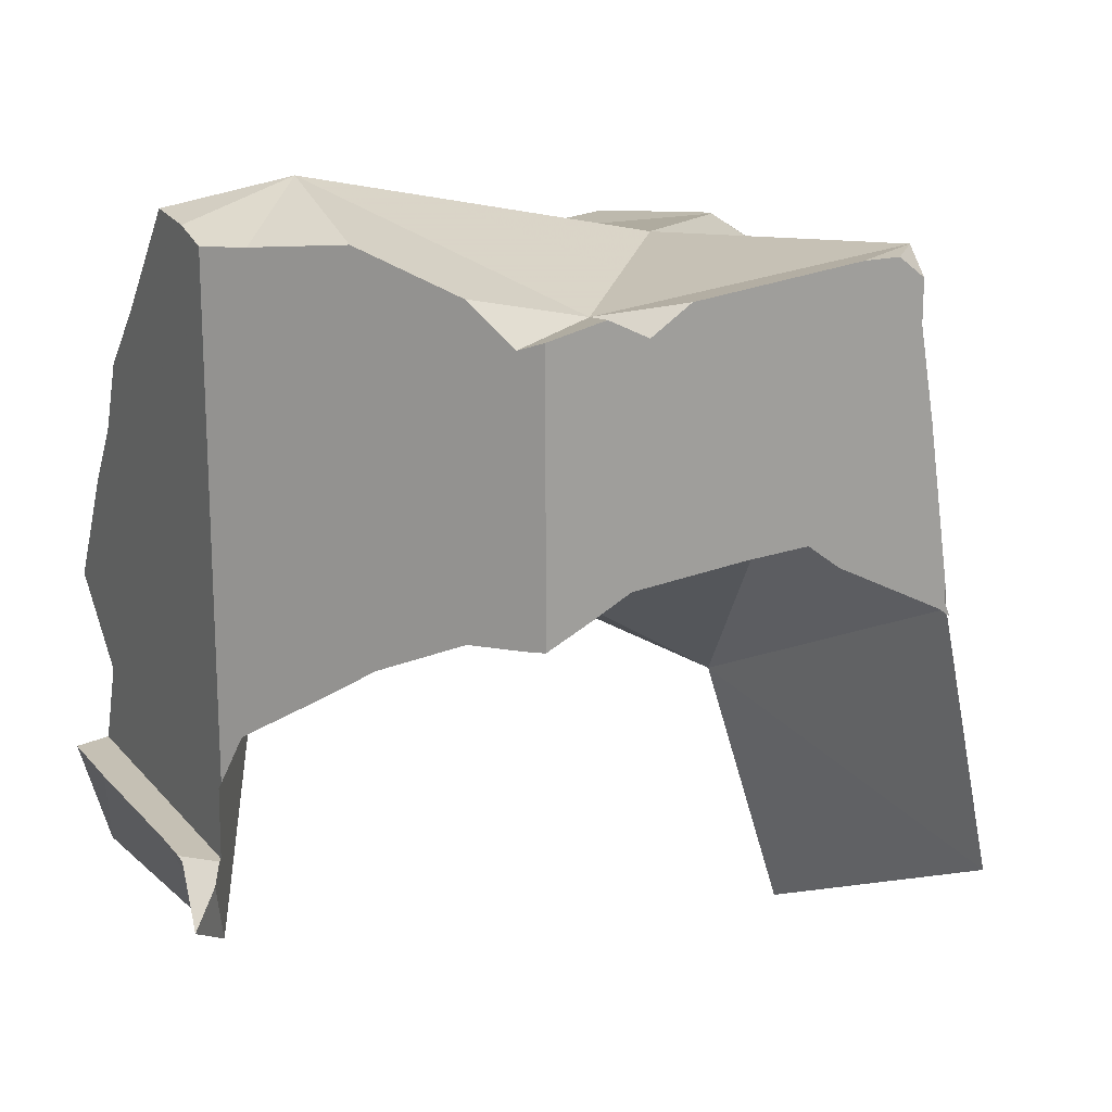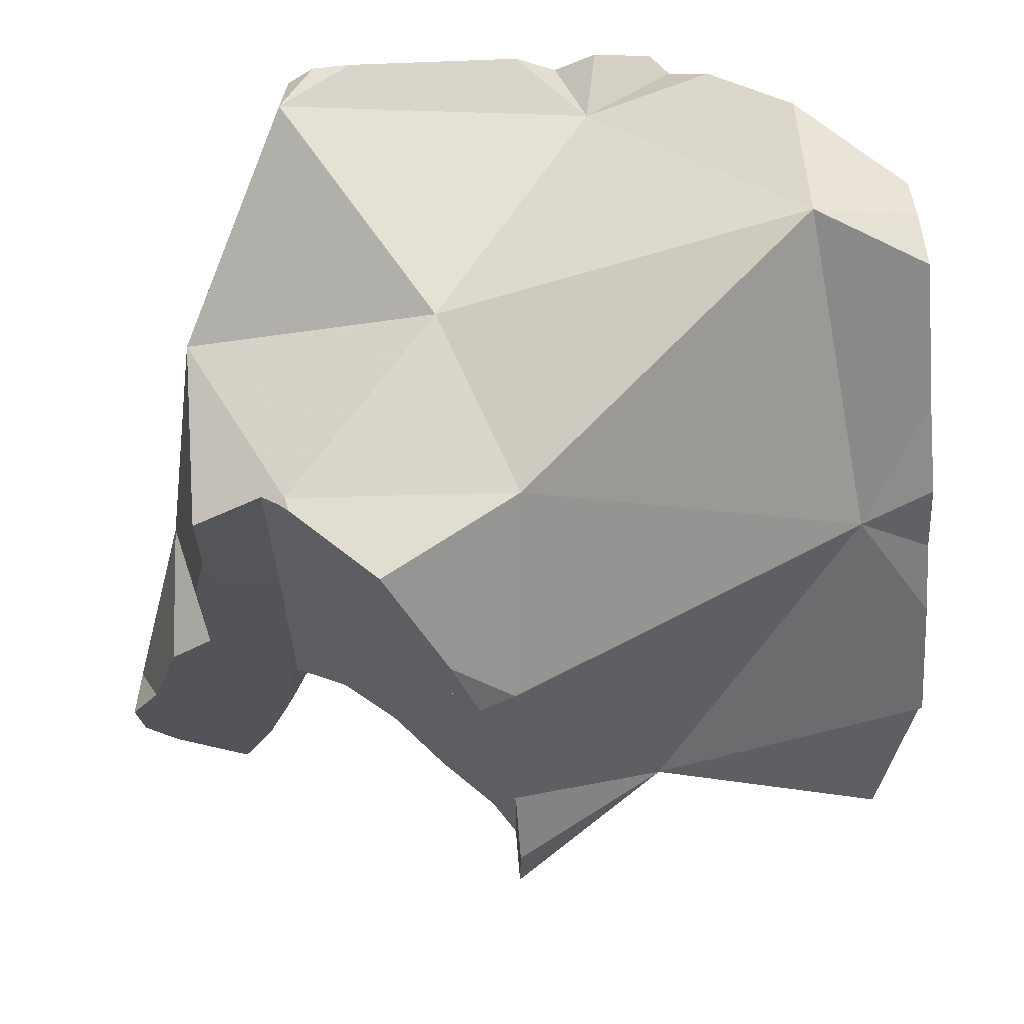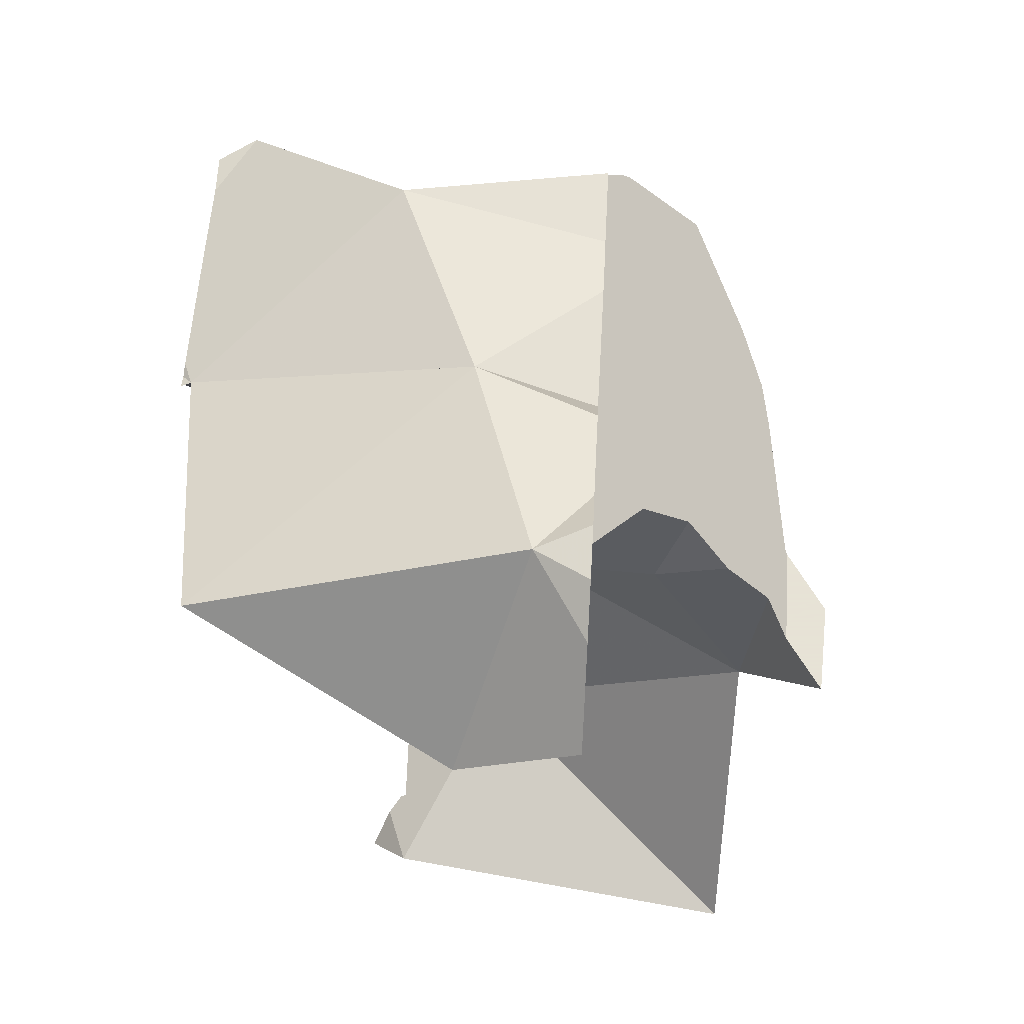
<metadata>
{"format":"obj","ext":"obj","renderer":"f3d","projection":"perspective","resolution":1024,"background":"white","views":[{"elev":18.4,"azim":63.3,"up":"+Z"},{"elev":65.1,"azim":-97.0,"up":"+Z"},{"elev":62.8,"azim":-176.8,"up":"+Y"}]}
</metadata>
<code>
v -0.03081 -0.02222 -0.3175
v -0.03039 -0.02222 -0.326
v -0.02985 -0.02222 -0.3367
v -0.02943 -0.02222 -0.3154
v -0.02659 -0.02222 -0.3176
v -0.02222 -0.02222 -0.3251
v -0.02222 -0.02222 -0.321
v -0.02222 -0.02222 -0.3177
v -0.02222 -0.02222 -0.3043
v -0.02186 -0.02186 -0.3034
v -0.01999 -0.01999 -0.3214
v -0.01878 -0.01878 -0.3176
v -0.01777 -0.01777 -0.3176
v -0.0176 -0.0176 -0.274
v -0.01745 -0.01745 -0.2733
v -0.01643 -0.01643 -0.2682
v -0.01574 -0.01574 -0.2647
v -0.01443 -0.05481 -0.3193
v -0.01425 -0.01425 -0.2665
v -0.0139 -0.02308 -0.2637
v -0.01341 -0.1082 -0.3611
v -0.01322 -0.1111 -0.301
v -0.01317 -0.01316 -0.2656
v -0.01073 -0.01073 -0.3037
v -0.01069 -0.01069 -0.2531
v -0.01024 -0.01024 -0.2712
v -0.009322 -0.1111 -0.294
v -0.008916 -0.008916 -0.2742
v -0.008064 -0.008064 -0.3155
v -0.006649 -0.006649 -0.3057
v -0.002587 -0.1111 -0.3333
v -0.00141 -0.001409 -0.2749
v -0.0003861 -0.1185 -0.3333
v -0.0001075 -0.1111 -0.2774
v 0.001105 0.001105 -0.2327
v 0.001168 0.001168 -0.297
v 0.001168 0.001168 -0.298
v 0.001168 0.001168 -0.3094
v 0.002136 0.002136 -0.2708
v 0.002506 -0.1111 -0.3155
v 0.00349 -0.1111 -0.3164
v 0.006354 0.006355 -0.2758
v 0.007492 -0.01665 -0.3137
v 0.007725 -0.1111 -0.3333
v 0.008699 -0.1111 -0.2643
v 0.009769 0.009769 -0.2696
v 0.009769 0.009769 -0.2899
v 0.009769 0.009769 -0.2895
v 0.009769 0.009769 -0.2761
v 0.009769 0.009769 -0.2797
v 0.01099 0.01099 -0.232
v 0.01145 0.01145 -0.3121
v 0.0126 -0.09717 -0.2586
v 0.01433 -0.1111 -0.2502
v 0.01546 0.01546 -0.243
v 0.0156 -0.02771 -0.2318
v 0.01699 0.01699 -0.2317
v 0.01714 0.01714 -0.2351
v 0.01714 0.01714 -0.2352
v 0.01735 -0.1185 -0.3333
v 0.01748 0.01748 -0.2796
v 0.01819 -0.1111 -0.2462
v 0.01838 -0.1111 -0.2498
v 0.01886 0.01886 -0.2805
v 0.01893 -0.1111 -0.2606
v 0.01903 0.01903 -0.2324
v 0.01906 -0.1111 -0.263
v 0.01911 0.01911 -0.2324
v 0.01977 0.01756 -0.2315
v 0.01995 -0.1111 -0.2629
v 0.02106 -0.1111 -0.302
v 0.0215 -0.1111 -0.3139
v 0.02164 -0.1111 -0.3175
v 0.02198 0.00591 -0.2747
v 0.02205 0.02205 -0.2774
v 0.02207 0.02207 -0.2828
v 0.02211 0.03834 -0.2704
v 0.02212 0.03955 -0.2898
v 0.02212 0.03955 -0.2763
v 0.02212 0.03956 -0.2915
v 0.02215 0.03664 -0.2621
v 0.02217 0.03956 -0.3039
v 0.02217 0.02217 -0.3137
v 0.02218 0.02488 -0.3131
v 0.0222 0.04845 -0.311
v 0.02222 0.02222 -0.3266
v 0.02222 0.03779 -0.3199
v 0.02222 0.02328 -0.3275
v 0.02222 0.03664 -0.2446
v 0.02222 0.02222 -0.2377
v 0.02222 0.02222 -0.235
v 0.02222 0.02329 -0.3276
v 0.02222 0.02338 -0.3286
v 0.02222 0.02348 -0.3276
v 0.02222 0.02401 -0.2362
v 0.02222 0.02487 -0.345
v 0.02222 0.03152 -0.3647
v 0.02222 0.03589 -0.3735
v 0.02222 0.03594 -0.2441
v 0.02222 0.03861 -0.3789
v 0.02222 0.04738 -0.3386
v 0.02222 0.04863 -0.3525
v 0.02222 0.05 -0.3161
v 0.02222 0.05367 -0.3626
v 0.02222 0.05494 -0.3323
v 0.02222 0.05797 -0.3446
v 0.02222 0.0581 -0.3555
v 0.02222 0.05998 -0.3525
v 0.02222 0.06076 -0.3459
v 0.02222 0.06124 -0.3418
v 0.02222 -0.1184 -0.3333
v 0.02222 -0.1111 -0.3333
v 0.02334 -0.1111 -0.2407
v 0.02524 -0.1111 -0.3134
v 0.02698 -0.1111 -0.2369
v 0.02735 -0.1111 -0.2364
v 0.02769 -0.1111 -0.2488
v 0.03191 -0.1111 -0.2587
v 0.03282 -0.1111 -0.2484
v 0.03338 0.05929 -0.3465
v 0.03762 -0.1111 -0.3134
v 0.04026 -0.1111 -0.3134
v 0.04072 0.006554 -0.3236
v 0.04144 -0.1111 -0.2625
v 0.04378 -0.0962 -0.311
v 0.04489 -0.1111 -0.2582
v 0.04615 -0.1111 -0.2144
v 0.0472 0.02038 -0.3763
v 0.04736 0.04491 -0.2991
v 0.04753 -0.1111 -0.2604
v 0.0494 -0.1111 -0.2146
v 0.04987 -0.05231 -0.2859
v 0.04992 -0.1111 -0.2471
v 0.05087 -0.1178 -0.3333
v 0.05125 -0.1111 -0.3134
v 0.05342 -0.01547 -0.226
v 0.05455 -0.1111 -0.2579
v 0.05765 -0.08961 -0.2083
v 0.05793 -0.1111 -0.2152
v 0.05994 -0.1178 -0.3333
v 0.06139 -0.1175 -0.3342
v 0.06259 -0.09391 -0.2567
v 0.06408 -0.1109 -0.3501
v 0.06484 -0.1111 -0.3333
v 0.06487 -0.1111 -0.3321
v 0.06517 -0.1111 -0.319
v 0.06584 0.03549 -0.2506
v 0.06592 -0.1119 -0.3333
v 0.06667 -0.1184 -0.3388
v 0.06667 -0.1124 -0.3343
v 0.06667 -0.1111 -0.3174
v 0.06667 -0.1111 -0.3095
v 0.06667 -0.1111 -0.2759
v 0.06667 -0.1111 -0.2612
v 0.06667 -0.1111 -0.2478
v 0.06667 -0.1111 -0.2377
v 0.06667 -0.1111 -0.2174
v 0.06713 -0.1107 -0.2481
v 0.06713 -0.1106 -0.2612
v 0.0687 -0.1138 -0.3369
v 0.06987 -0.1079 -0.3077
v 0.07233 -0.1193 -0.3437
v 0.07305 -0.1047 -0.2169
v 0.07895 -0.09882 -0.2607
v 0.07896 -0.09882 -0.2491
v 0.08066 -0.09712 -0.2987
v 0.08128 -0.09649 -0.2474
v 0.08562 -0.09215 -0.2944
v 0.08648 -0.0913 -0.2152
v 0.08866 -0.08912 -0.2917
v 0.0906 -0.08718 -0.2175
v 0.09237 -0.01088 -0.2725
v 0.09445 -0.08333 -0.2378
v 0.09681 -0.08097 -0.2699
v 0.09802 -0.05162 -0.2295
v 0.09824 -0.07954 -0.2707
v 0.09834 -0.07944 -0.2862
v 0.1008 -0.07697 -0.2848
v 0.101 -0.07678 -0.2231
v 0.1018 0.0352 -0.3508
v 0.1028 0.01089 -0.2217
v 0.1038 -0.07401 -0.2686
v 0.1039 -0.05757 -0.277
v 0.1075 -0.07031 -0.2313
v 0.1084 -0.06934 -0.2848
v 0.1084 -0.06934 -0.2668
v 0.1089 0.01831 -0.2907
v 0.109 -0.06879 -0.2676
v 0.1099 -0.06784 -0.2689
v 0.1109 -0.06688 -0.2672
v 0.1111 -0.06671 -0.2672
v 0.1111 -0.06667 -0.2847
v 0.1111 -0.06667 -0.2705
v 0.1111 -0.06667 -0.2672
v 0.1111 -0.06667 -0.2671
v 0.1111 -0.06667 -0.2295
v 0.1111 -0.06613 -0.2676
v 0.1111 -0.06291 -0.2743
v 0.1111 -0.05888 -0.2734
v 0.1111 -0.05776 -0.2731
v 0.1111 -0.05727 -0.28
v 0.1111 -0.05496 -0.2269
v 0.1111 -0.05329 -0.2779
v 0.1111 -0.04991 -0.2761
v 0.1111 -0.04677 -0.231
v 0.1111 -0.03857 -0.2255
v 0.1111 -0.03213 -0.2248
v 0.1111 -0.02667 -0.2738
v 0.1111 -0.02051 -0.2734
v 0.1111 -0.01727 -0.2231
v 0.1111 -0.01508 -0.237
v 0.1111 -0.01388 -0.273
v 0.1111 -0.007294 -0.278
v 0.1111 -0.004237 -0.2217
v 0.1111 -0.001101 -0.2738
v 0.1111 -0.001101 -0.261
v 0.1111 0.0002314 -0.2573
v 0.1111 0.003265 -0.2217
v 0.1111 0.006199 -0.2241
v 0.1111 0.008616 -0.2345
v 0.1111 0.008617 -0.226
v 0.1111 0.0117 -0.2529
v 0.1111 0.01422 -0.289
v 0.1111 0.01495 -0.2894
v 0.1111 0.01521 -0.2773
v 0.1111 0.01633 -0.285
v 0.1111 0.01633 -0.2883
v 0.1111 0.01638 -0.2884
v 0.1111 0.01758 -0.2914
f 23 20 17
f 17 20 25
f 25 23 17
f 39 20 23
f 25 20 56
f 74 20 39
f 53 56 20
f 20 132 53
f 74 132 20
f 35 23 25
f 55 23 35
f 55 39 23
f 35 25 56
f 51 55 35
f 51 35 56
f 39 46 42
f 74 39 42
f 39 55 46
f 46 49 42
f 50 42 49
f 74 42 50
f 49 46 74
f 74 46 55
f 50 49 74
f 58 55 51
f 69 51 56
f 51 57 58
f 69 57 51
f 54 63 53
f 53 65 54
f 142 56 53
f 63 117 53
f 53 70 65
f 53 118 70
f 119 53 117
f 142 118 53
f 142 53 119
f 53 132 142
f 65 63 54
f 59 55 58
f 74 55 59
f 69 56 136
f 56 142 136
f 69 58 57
f 69 59 58
f 74 59 69
f 65 118 63
f 63 119 117
f 118 126 63
f 126 119 63
f 70 118 65
f 69 136 74
f 172 132 74
f 74 136 172
f 142 126 118
f 119 126 137
f 142 119 133
f 133 119 155
f 155 119 137
f 142 137 126
f 183 142 132
f 183 132 172
f 142 133 155
f 136 142 175
f 181 172 136
f 136 175 181
f 159 137 142
f 137 154 155
f 159 154 137
f 142 155 158
f 158 165 142
f 142 164 159
f 142 174 164
f 142 165 167
f 142 167 173
f 142 173 175
f 142 176 174
f 183 176 142
f 154 158 155
f 154 159 158
f 159 165 158
f 164 165 159
f 167 165 164
f 174 167 164
f 167 195 173
f 182 167 174
f 182 186 167
f 195 167 186
f 181 216 172
f 172 208 183
f 213 172 187
f 187 172 215
f 209 208 172
f 212 209 172
f 212 172 213
f 216 215 172
f 173 184 175
f 173 195 184
f 182 174 176
f 175 210 181
f 175 184 196
f 175 196 202
f 202 205 175
f 175 205 206
f 175 206 207
f 175 207 210
f 183 182 176
f 210 214 181
f 181 214 218
f 181 217 216
f 181 220 217
f 181 218 219
f 181 219 221
f 181 221 220
f 183 186 182
f 183 200 186
f 183 204 200
f 208 204 183
f 184 195 196
f 195 186 190
f 186 200 190
f 223 213 187
f 187 215 227
f 224 223 187
f 187 229 224
f 187 227 228
f 187 228 229
f 195 190 191
f 190 200 191
f 195 191 194
f 191 197 194
f 191 200 197
f 194 197 195
f 196 195 211
f 195 197 209
f 195 209 211
f 205 202 196
f 211 205 196
f 209 197 200
f 208 200 204
f 209 200 208
f 207 206 205
f 211 207 205
f 211 210 207
f 211 209 217
f 216 209 212
f 217 209 216
f 219 210 211
f 218 214 210
f 219 218 210
f 211 217 220
f 211 221 219
f 211 220 221
f 215 212 213
f 216 212 215
f 227 215 213
f 227 213 223
f 228 223 224
f 227 223 228
f 229 228 224
f 54 62 53
f 63 54 53
f 53 138 56
f 53 56 142
f 62 113 53
f 117 63 53
f 113 115 53
f 115 116 53
f 116 127 53
f 119 117 53
f 142 119 53
f 127 138 53
f 63 62 54
f 56 138 136
f 56 136 142
f 63 117 62
f 119 113 62
f 117 119 62
f 115 113 156
f 113 119 133
f 113 133 155
f 113 155 156
f 116 115 156
f 116 131 127
f 156 131 116
f 142 133 119
f 131 138 127
f 139 138 131
f 139 131 157
f 131 156 157
f 142 155 133
f 175 136 138
f 142 136 175
f 157 138 139
f 163 138 157
f 138 163 169
f 138 169 175
f 142 158 155
f 142 165 158
f 167 165 142
f 142 173 167
f 175 173 142
f 158 156 155
f 163 157 156
f 165 156 158
f 169 163 156
f 167 156 165
f 156 167 171
f 171 169 156
f 171 167 173
f 175 169 171
f 171 173 179
f 171 179 175
f 175 184 173
f 173 184 179
f 175 179 184
f 26 20 32
f 43 20 26
f 32 20 74
f 43 132 20
f 20 132 74
f 26 32 28
f 28 43 26
f 32 36 28
f 43 28 36
f 50 36 32
f 50 32 74
f 36 37 43
f 37 36 48
f 48 36 50
f 37 38 43
f 37 47 38
f 37 48 47
f 38 123 43
f 47 52 38
f 52 123 38
f 123 132 43
f 74 47 48
f 47 123 52
f 74 123 47
f 74 48 50
f 172 123 74
f 74 132 172
f 132 123 172
f 14 10 18
f 24 10 14
f 18 10 43
f 10 24 43
f 20 14 18
f 43 14 20
f 43 24 14
f 18 53 20
f 40 22 18
f 18 22 53
f 41 40 18
f 41 18 125
f 132 18 43
f 18 132 125
f 20 132 43
f 20 53 132
f 53 22 27
f 22 71 27
f 22 40 71
f 53 27 34
f 71 34 27
f 34 45 53
f 34 67 45
f 71 67 34
f 41 72 40
f 72 71 40
f 72 41 125
f 45 67 53
f 67 70 53
f 70 124 53
f 124 142 53
f 142 132 53
f 67 124 70
f 153 67 71
f 153 124 67
f 114 71 72
f 121 71 114
f 152 71 121
f 153 71 152
f 114 72 125
f 125 121 114
f 125 122 121
f 122 152 121
f 122 125 135
f 135 152 122
f 124 130 142
f 153 130 124
f 132 166 125
f 135 125 152
f 152 125 161
f 161 125 166
f 130 137 142
f 137 130 154
f 130 153 154
f 183 132 142
f 132 168 166
f 132 170 168
f 183 170 132
f 142 137 159
f 159 137 154
f 159 164 142
f 142 164 174
f 142 174 176
f 142 176 183
f 152 161 153
f 153 159 154
f 153 164 159
f 161 166 153
f 174 164 153
f 166 168 153
f 170 153 168
f 177 153 170
f 176 174 153
f 176 153 177
f 183 177 170
f 189 176 177
f 176 182 183
f 189 182 176
f 183 178 177
f 189 177 178
f 185 178 183
f 185 189 178
f 182 186 183
f 188 186 182
f 189 188 182
f 183 201 185
f 188 183 186
f 198 183 188
f 198 201 183
f 192 189 185
f 185 201 192
f 189 198 188
f 193 189 192
f 193 198 189
f 192 198 193
f 192 201 198
f 85 103 87
f 85 87 129
f 120 103 85
f 120 85 129
f 87 94 88
f 87 88 129
f 103 94 87
f 94 120 88
f 120 123 88
f 88 123 129
f 101 94 105
f 120 94 101
f 94 103 105
f 101 105 110
f 120 101 110
f 120 105 103
f 120 110 105
f 180 123 120
f 120 129 180
f 129 123 187
f 187 123 180
f 180 129 187
f 53 45 54
f 53 67 45
f 45 65 54
f 45 67 65
f 54 65 53
f 65 70 53
f 53 70 67
f 70 65 67
f 44 21 33
f 33 21 60
f 125 21 44
f 21 111 60
f 143 111 21
f 143 21 125
f 44 33 111
f 111 33 60
f 112 73 44
f 125 44 73
f 44 111 112
f 145 73 112
f 73 121 114
f 125 73 114
f 145 121 73
f 111 134 112
f 143 134 111
f 134 148 112
f 144 145 112
f 112 148 144
f 114 121 125
f 121 122 125
f 121 135 122
f 151 135 121
f 146 121 145
f 146 151 121
f 122 135 125
f 125 135 152
f 125 144 143
f 125 145 144
f 125 146 145
f 125 151 146
f 125 161 151
f 125 152 161
f 143 140 134
f 140 148 134
f 152 135 151
f 143 141 140
f 141 148 140
f 149 141 143
f 141 149 148
f 144 160 143
f 162 149 143
f 160 162 143
f 144 148 150
f 144 150 160
f 149 150 148
f 150 149 160
f 149 162 160
f 152 151 161
f 107 98 97
f 97 98 128
f 102 107 97
f 120 102 97
f 120 97 128
f 104 100 98
f 98 100 128
f 104 98 107
f 100 104 120
f 128 100 120
f 106 109 102
f 120 106 102
f 108 107 102
f 109 108 102
f 120 104 107
f 106 110 109
f 120 110 106
f 120 107 108
f 120 108 109
f 120 109 110
f 46 55 49
f 74 46 49
f 46 74 55
f 61 50 49
f 74 49 50
f 55 75 49
f 61 49 75
f 74 50 61
f 55 74 59
f 55 59 90
f 90 75 55
f 58 57 66
f 69 57 58
f 69 66 57
f 69 58 59
f 59 58 90
f 58 66 68
f 58 68 90
f 59 74 69
f 74 61 64
f 64 61 75
f 74 64 76
f 75 76 64
f 68 66 69
f 91 68 69
f 90 68 91
f 69 74 136
f 147 91 69
f 69 136 147
f 74 76 129
f 74 129 172
f 172 136 74
f 78 76 75
f 79 75 77
f 75 81 77
f 78 75 79
f 81 75 99
f 75 90 99
f 80 76 78
f 76 80 129
f 79 77 81
f 78 79 129
f 80 78 129
f 79 81 129
f 89 81 99
f 81 89 147
f 81 147 129
f 147 89 99
f 91 95 90
f 99 90 95
f 147 95 91
f 147 99 95
f 187 129 147
f 172 129 187
f 147 136 181
f 181 136 172
f 220 147 181
f 187 147 226
f 222 147 220
f 225 147 222
f 226 147 225
f 172 216 181
f 187 215 172
f 172 215 216
f 181 216 217
f 217 220 181
f 187 227 215
f 226 227 187
f 216 215 225
f 225 215 226
f 215 227 226
f 217 216 225
f 220 217 222
f 217 225 222
f 94 92 88
f 88 92 123
f 120 94 88
f 120 88 123
f 92 94 93
f 92 93 123
f 93 94 101
f 93 106 96
f 93 96 123
f 93 101 106
f 120 101 94
f 96 102 97
f 97 128 96
f 106 102 96
f 96 128 123
f 120 97 102
f 120 128 97
f 106 101 110
f 110 101 120
f 120 102 106
f 120 106 110
f 120 123 180
f 180 128 120
f 123 128 180
f 198 199 183
f 183 201 198
f 199 200 183
f 183 200 204
f 183 203 201
f 183 204 203
f 198 203 199
f 198 201 203
f 200 199 204
f 199 203 204
f 83 86 52
f 123 83 52
f 52 86 123
f 82 87 84
f 82 84 123
f 82 85 87
f 129 85 82
f 129 82 123
f 84 88 83
f 123 84 83
f 88 86 83
f 87 88 84
f 87 85 129
f 86 88 123
f 129 88 87
f 123 88 129
f 48 52 47
f 74 48 47
f 52 123 47
f 47 123 74
f 48 50 61
f 74 50 48
f 64 52 48
f 48 61 64
f 74 61 50
f 64 83 52
f 52 83 123
f 64 61 74
f 76 64 74
f 64 76 83
f 129 76 74
f 74 123 172
f 172 129 74
f 76 80 84
f 129 80 76
f 84 83 76
f 80 82 84
f 82 80 129
f 82 123 84
f 129 123 82
f 83 84 123
f 187 123 129
f 172 123 187
f 187 129 172
f 20 15 14
f 24 14 15
f 14 43 20
f 24 43 14
f 19 15 16
f 20 16 15
f 19 26 15
f 24 15 28
f 15 26 28
f 16 17 19
f 20 17 16
f 19 17 20
f 26 19 20
f 20 43 26
f 30 24 28
f 43 24 30
f 26 43 28
f 30 28 36
f 28 43 36
f 30 36 37
f 37 38 30
f 43 30 38
f 37 36 43
f 38 37 43
f 7 2 1
f 1 2 18
f 7 1 5
f 18 5 1
f 2 6 3
f 2 3 18
f 2 7 6
f 18 3 6
f 8 7 5
f 18 8 5
f 6 7 11
f 18 6 11
f 7 8 12
f 12 11 7
f 18 12 8
f 12 13 11
f 18 11 13
f 18 13 12
f 21 41 18
f 21 18 125
f 18 41 125
f 21 33 31
f 21 31 41
f 44 33 21
f 125 44 21
f 31 33 44
f 31 73 41
f 44 73 31
f 73 72 41
f 125 41 72
f 125 73 44
f 114 72 73
f 72 114 125
f 125 114 73
f 5 1 4
f 18 4 1
f 18 1 5
f 4 8 5
f 9 8 4
f 18 9 4
f 18 5 8
f 8 9 10
f 12 8 10
f 18 8 12
f 18 10 9
f 10 24 12
f 43 10 18
f 43 24 10
f 18 12 13
f 12 30 13
f 12 24 30
f 18 13 43
f 13 30 29
f 13 29 43
f 43 30 24
f 30 38 29
f 29 38 43
f 43 38 30
f 17 19 20
f 17 23 19
f 20 23 17
f 19 26 20
f 19 23 26
f 20 39 23
f 20 26 32
f 20 32 74
f 74 39 20
f 23 39 26
f 26 39 32
f 32 39 42
f 50 32 42
f 32 50 74
f 74 42 39
f 74 50 42
f 70 118 53
f 70 53 124
f 53 118 142
f 124 53 142
f 70 130 118
f 70 124 130
f 130 126 118
f 142 118 126
f 142 130 124
f 126 130 137
f 126 137 142
f 142 137 130
f 188 186 183
f 183 186 200
f 198 188 183
f 183 199 198
f 183 200 199
f 190 186 188
f 200 186 190
f 189 191 188
f 198 189 188
f 191 190 188
f 189 193 191
f 198 193 189
f 191 200 190
f 194 191 193
f 197 191 194
f 197 200 191
f 194 193 197
f 197 193 199
f 193 198 199
f 197 199 200

</code>
